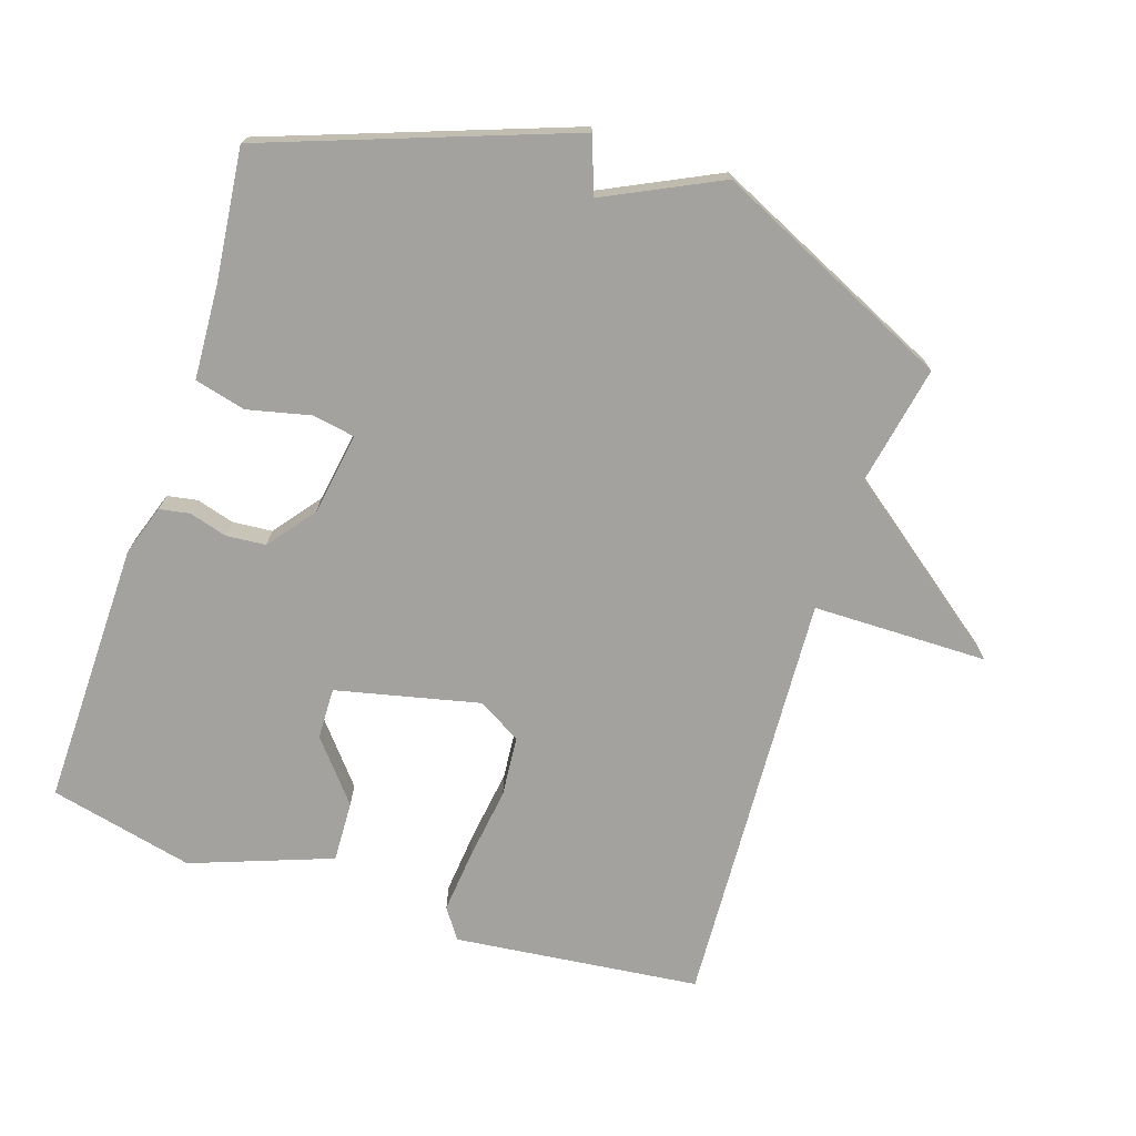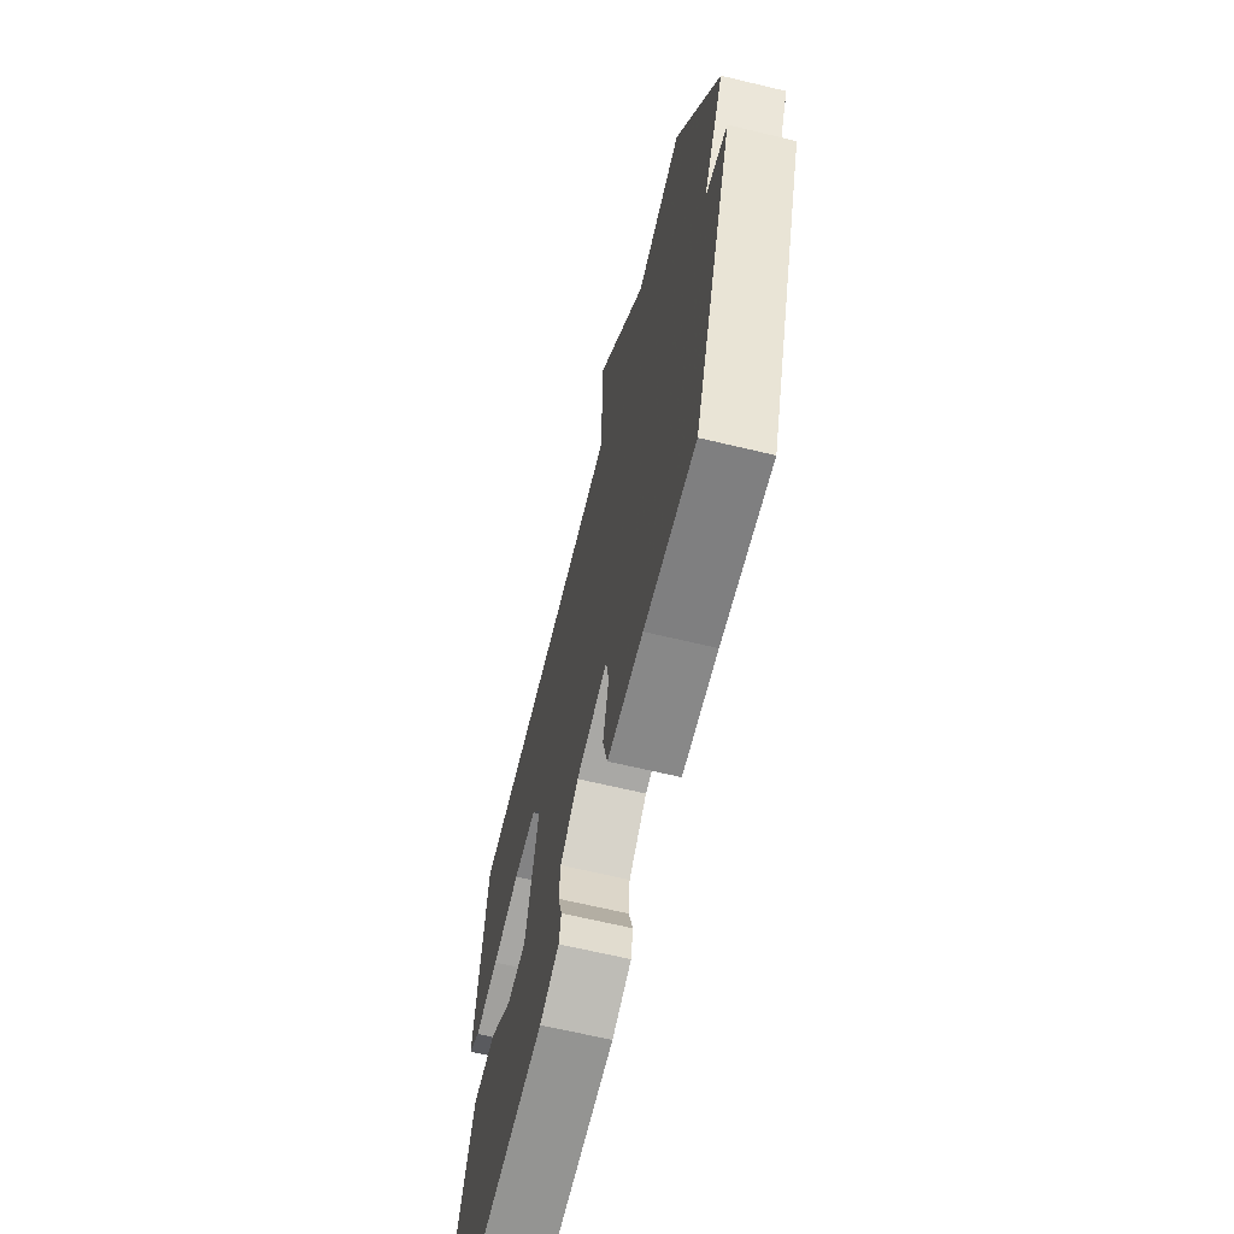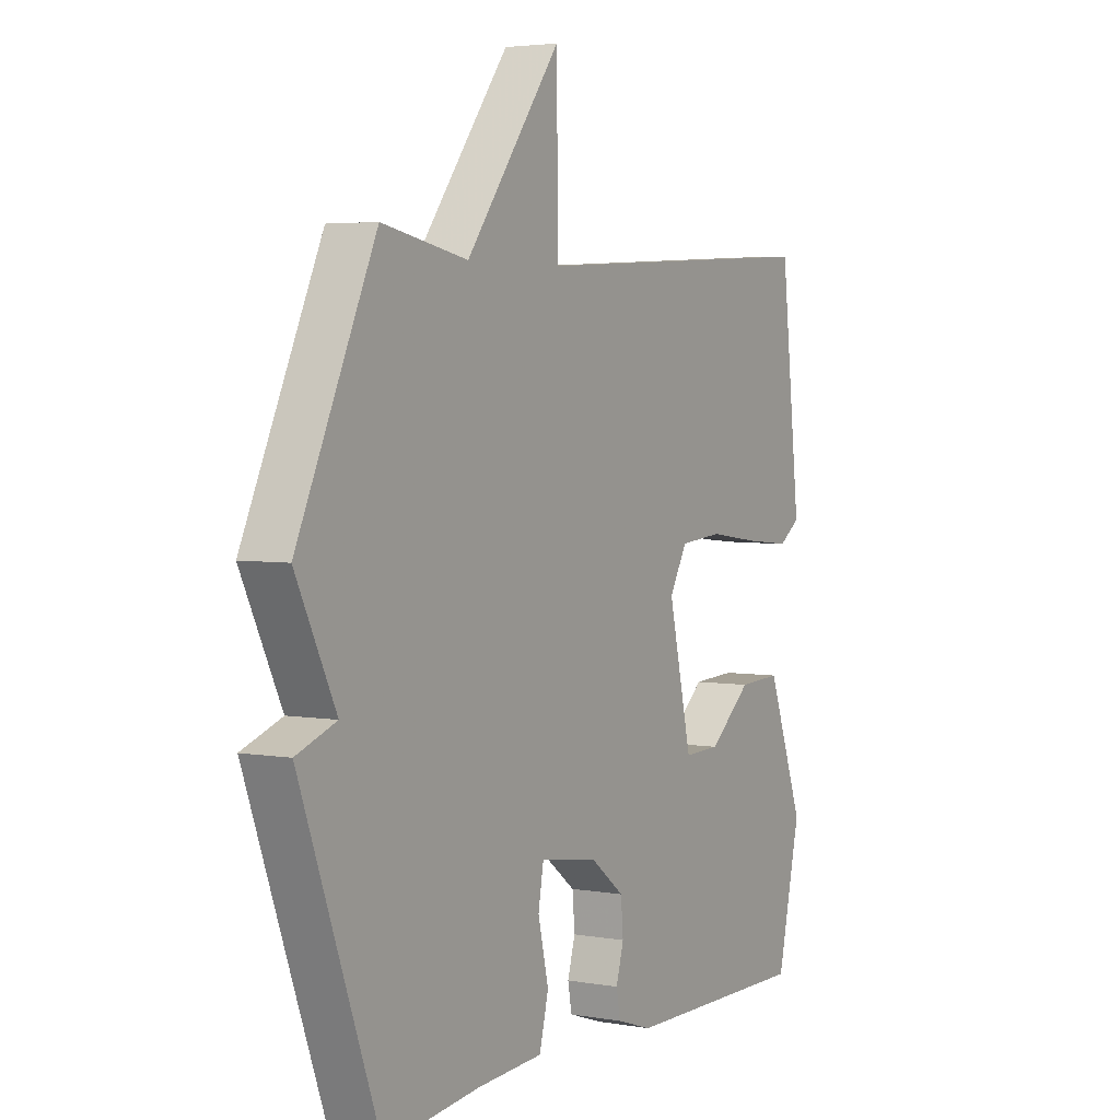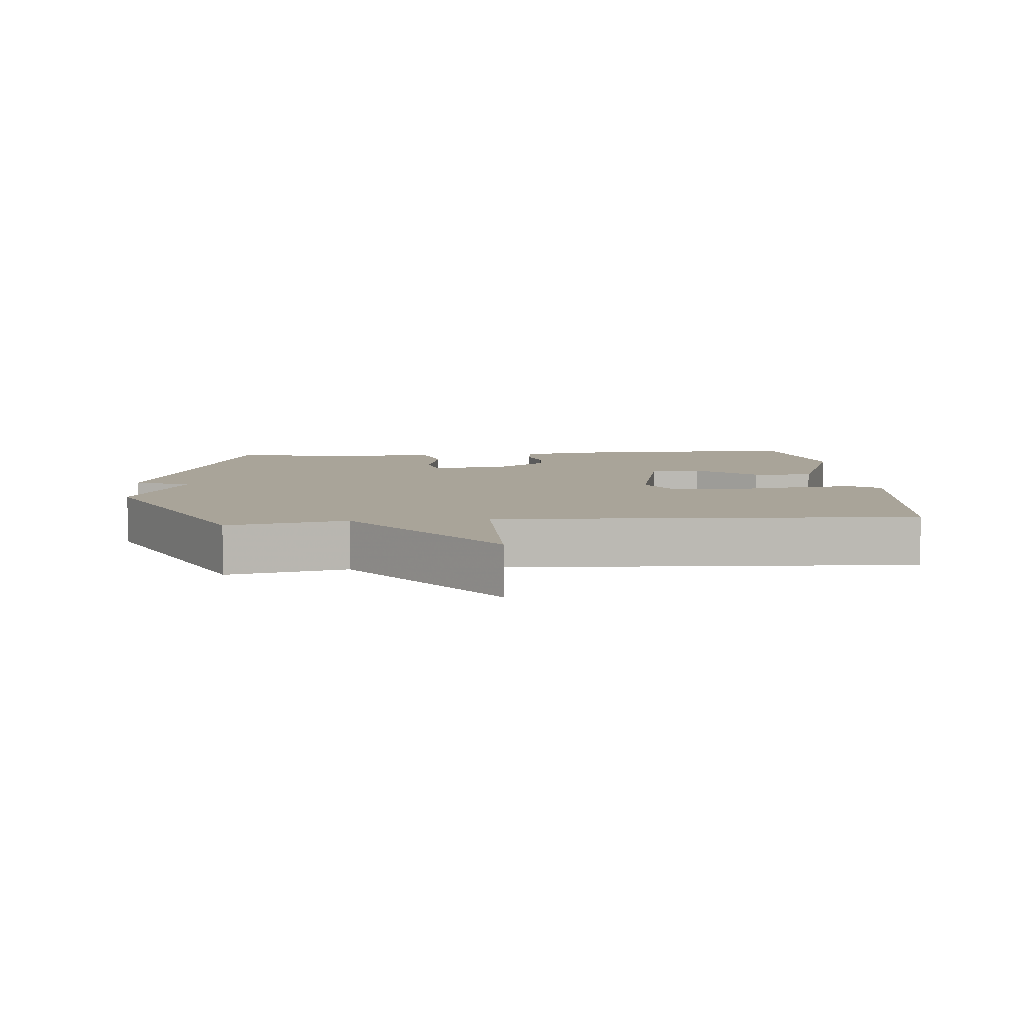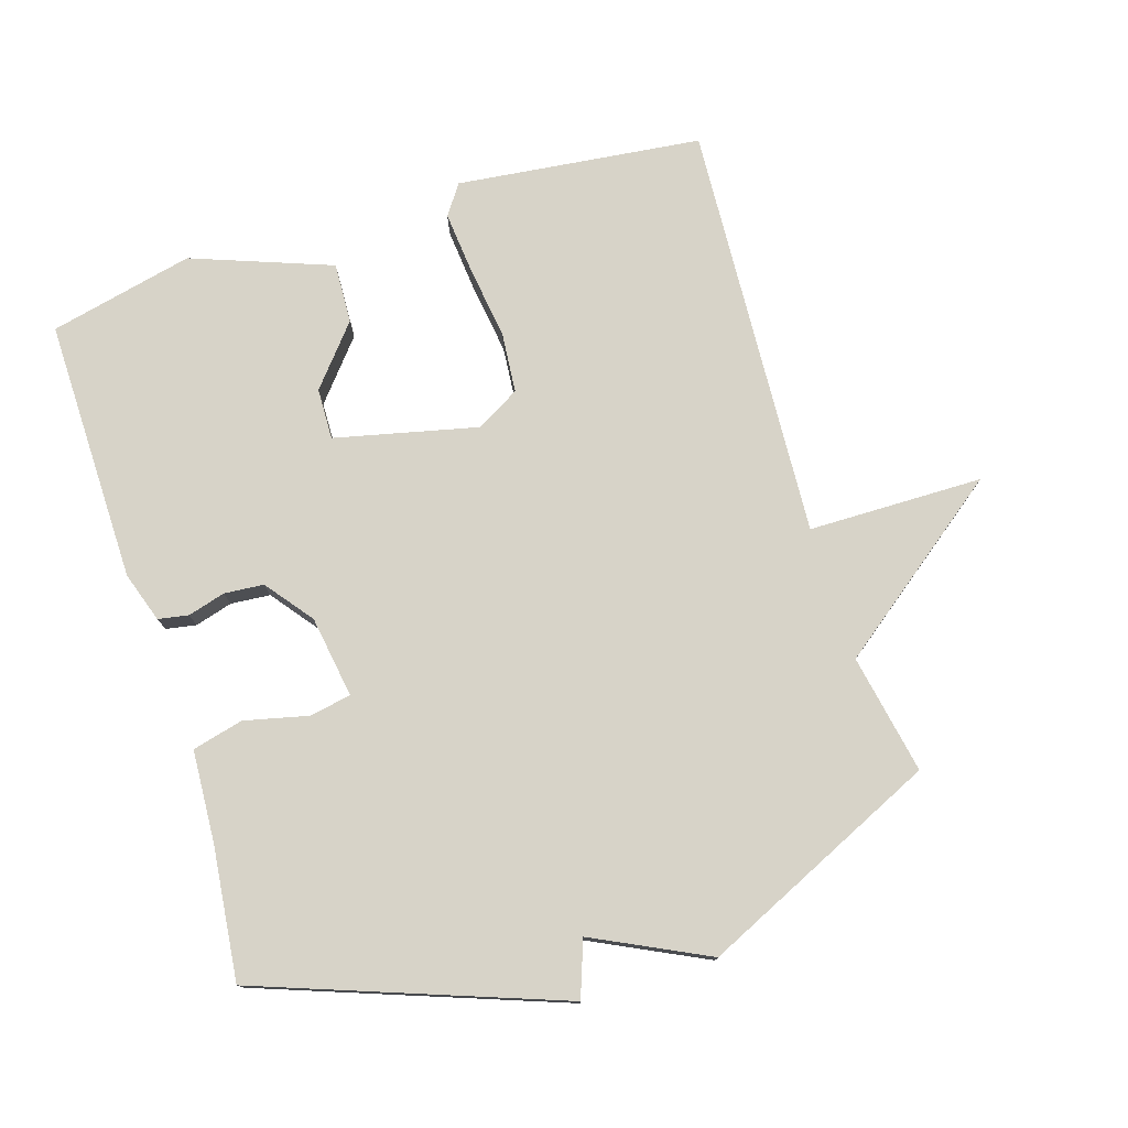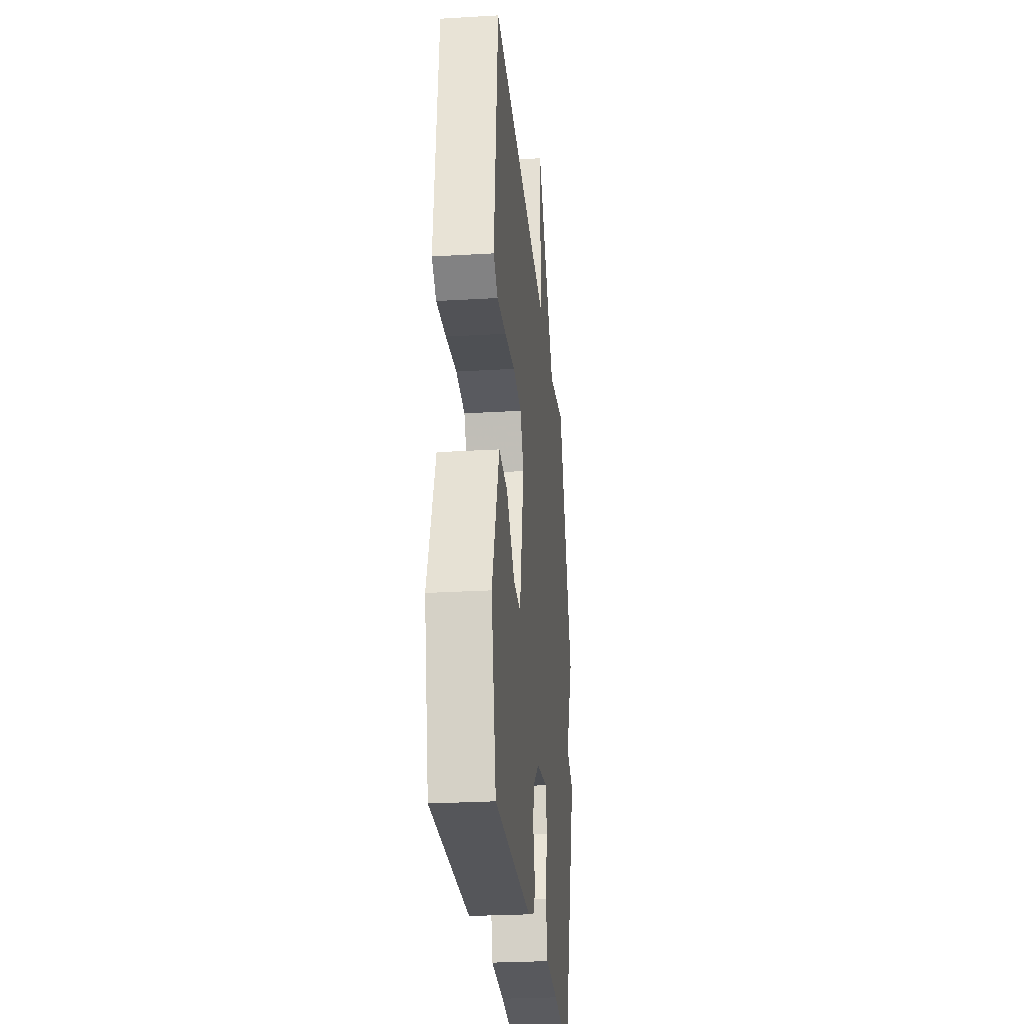
<metadata>
{"format":"obj","ext":"obj","renderer":"f3d","projection":"perspective","resolution":1024,"background":"white","views":[{"elev":-72.6,"azim":-108.3,"up":"+Y"},{"elev":-66.2,"azim":-103.5,"up":"+Z"},{"elev":3.9,"azim":-59.9,"up":"+Z"},{"elev":7.2,"azim":-5.3,"up":"+Y"},{"elev":76.8,"azim":-107.4,"up":"+Y"},{"elev":-26.8,"azim":95.3,"up":"+Z"}]}
</metadata>
<code>
v -0.5 0.07 -0.5
v -0.663 0.07 -0.053
v -0.58 0.07 -0.023
v -0.663 0.07 0.147
v -0.5 0.07 0.5
v -0.322 0.07 0.466
v -0.125 0.07 0.726
v -0.122 0.07 0.466
v 0.5 0.07 0.5
v 0.542 0.07 0.135
v 0.497 0.07 0.104
v 0.403 0.07 0.113
v 0.295 0.07 0.128
v 0.205 0.07 0.12
v 0.168 0.07 0.055
v 0.217 0.07 -0.157
v 0.293 0.07 -0.155
v 0.382 0.07 -0.081
v 0.472 0.07 -0.077
v 0.549 0.07 -0.285
v 0.5 0.07 -0.5
v 0.107 0.07 -0.495
v 0.032 0.07 -0.47
v 0.024 0.07 -0.425
v 0.04 0.07 -0.369
v 0.035 0.07 -0.31
v -0.035 0.07 -0.256
v -0.157 0.07 -0.237
v -0.168 0.07 -0.3
v -0.146 0.07 -0.394
v -0.165 0.07 -0.47
v -0.302 0.07 -0.478
v -0.5 0 -0.5
v -0.663 0 -0.053
v -0.58 0 -0.023
v -0.663 0 0.147
v -0.5 0 0.5
v -0.322 0 0.466
v -0.125 0 0.726
v -0.122 0 0.466
v 0.5 0 0.5
v 0.542 0 0.135
v 0.497 0 0.104
v 0.403 0 0.113
v 0.295 0 0.128
v 0.205 0 0.12
v 0.168 0 0.055
v 0.217 0 -0.157
v 0.293 0 -0.155
v 0.382 0 -0.081
v 0.472 0 -0.077
v 0.549 0 -0.285
v 0.5 0 -0.5
v 0.107 0 -0.495
v 0.032 0 -0.47
v 0.024 0 -0.425
v 0.04 0 -0.369
v 0.035 0 -0.31
v -0.035 0 -0.256
v -0.157 0 -0.237
v -0.168 0 -0.3
v -0.146 0 -0.394
v -0.165 0 -0.47
v -0.302 0 -0.478
f 29 30 31 32
f 1 2 3
f 32 1 3
f 29 32 3
f 28 29 3
f 4 5 6
f 3 4 6
f 28 3 6
f 27 28 6
f 26 27 6
f 23 24 25
f 22 23 25
f 21 22 25
f 20 21 25
f 19 20 25
f 18 19 25
f 17 18 25
f 16 17 25 26
f 15 16 26 6
f 11 12 13
f 10 11 13
f 9 10 13
f 8 9 13
f 8 13 14
f 6 7 8
f 6 8 14 15
f 64 63 62 61
f 35 34 33
f 35 33 64
f 35 64 61
f 35 61 60
f 38 37 36
f 38 36 35
f 38 35 60
f 38 60 59
f 38 59 58
f 57 56 55
f 57 55 54
f 57 54 53
f 57 53 52
f 57 52 51
f 57 51 50
f 57 50 49
f 58 57 49 48
f 38 58 48 47
f 45 44 43
f 45 43 42
f 45 42 41
f 45 41 40
f 46 45 40
f 40 39 38
f 47 46 40 38
f 1 33 34 2
f 2 34 35 3
f 3 35 36 4
f 4 36 37 5
f 5 37 38 6
f 6 38 39 7
f 7 39 40 8
f 8 40 41 9
f 9 41 42 10
f 10 42 43 11
f 11 43 44 12
f 12 44 45 13
f 13 45 46 14
f 14 46 47 15
f 15 47 48 16
f 16 48 49 17
f 17 49 50 18
f 18 50 51 19
f 19 51 52 20
f 20 52 53 21
f 21 53 54 22
f 22 54 55 23
f 23 55 56 24
f 24 56 57 25
f 25 57 58 26
f 26 58 59 27
f 27 59 60 28
f 28 60 61 29
f 29 61 62 30
f 30 62 63 31
f 31 63 64 32
f 32 64 33 1

</code>
